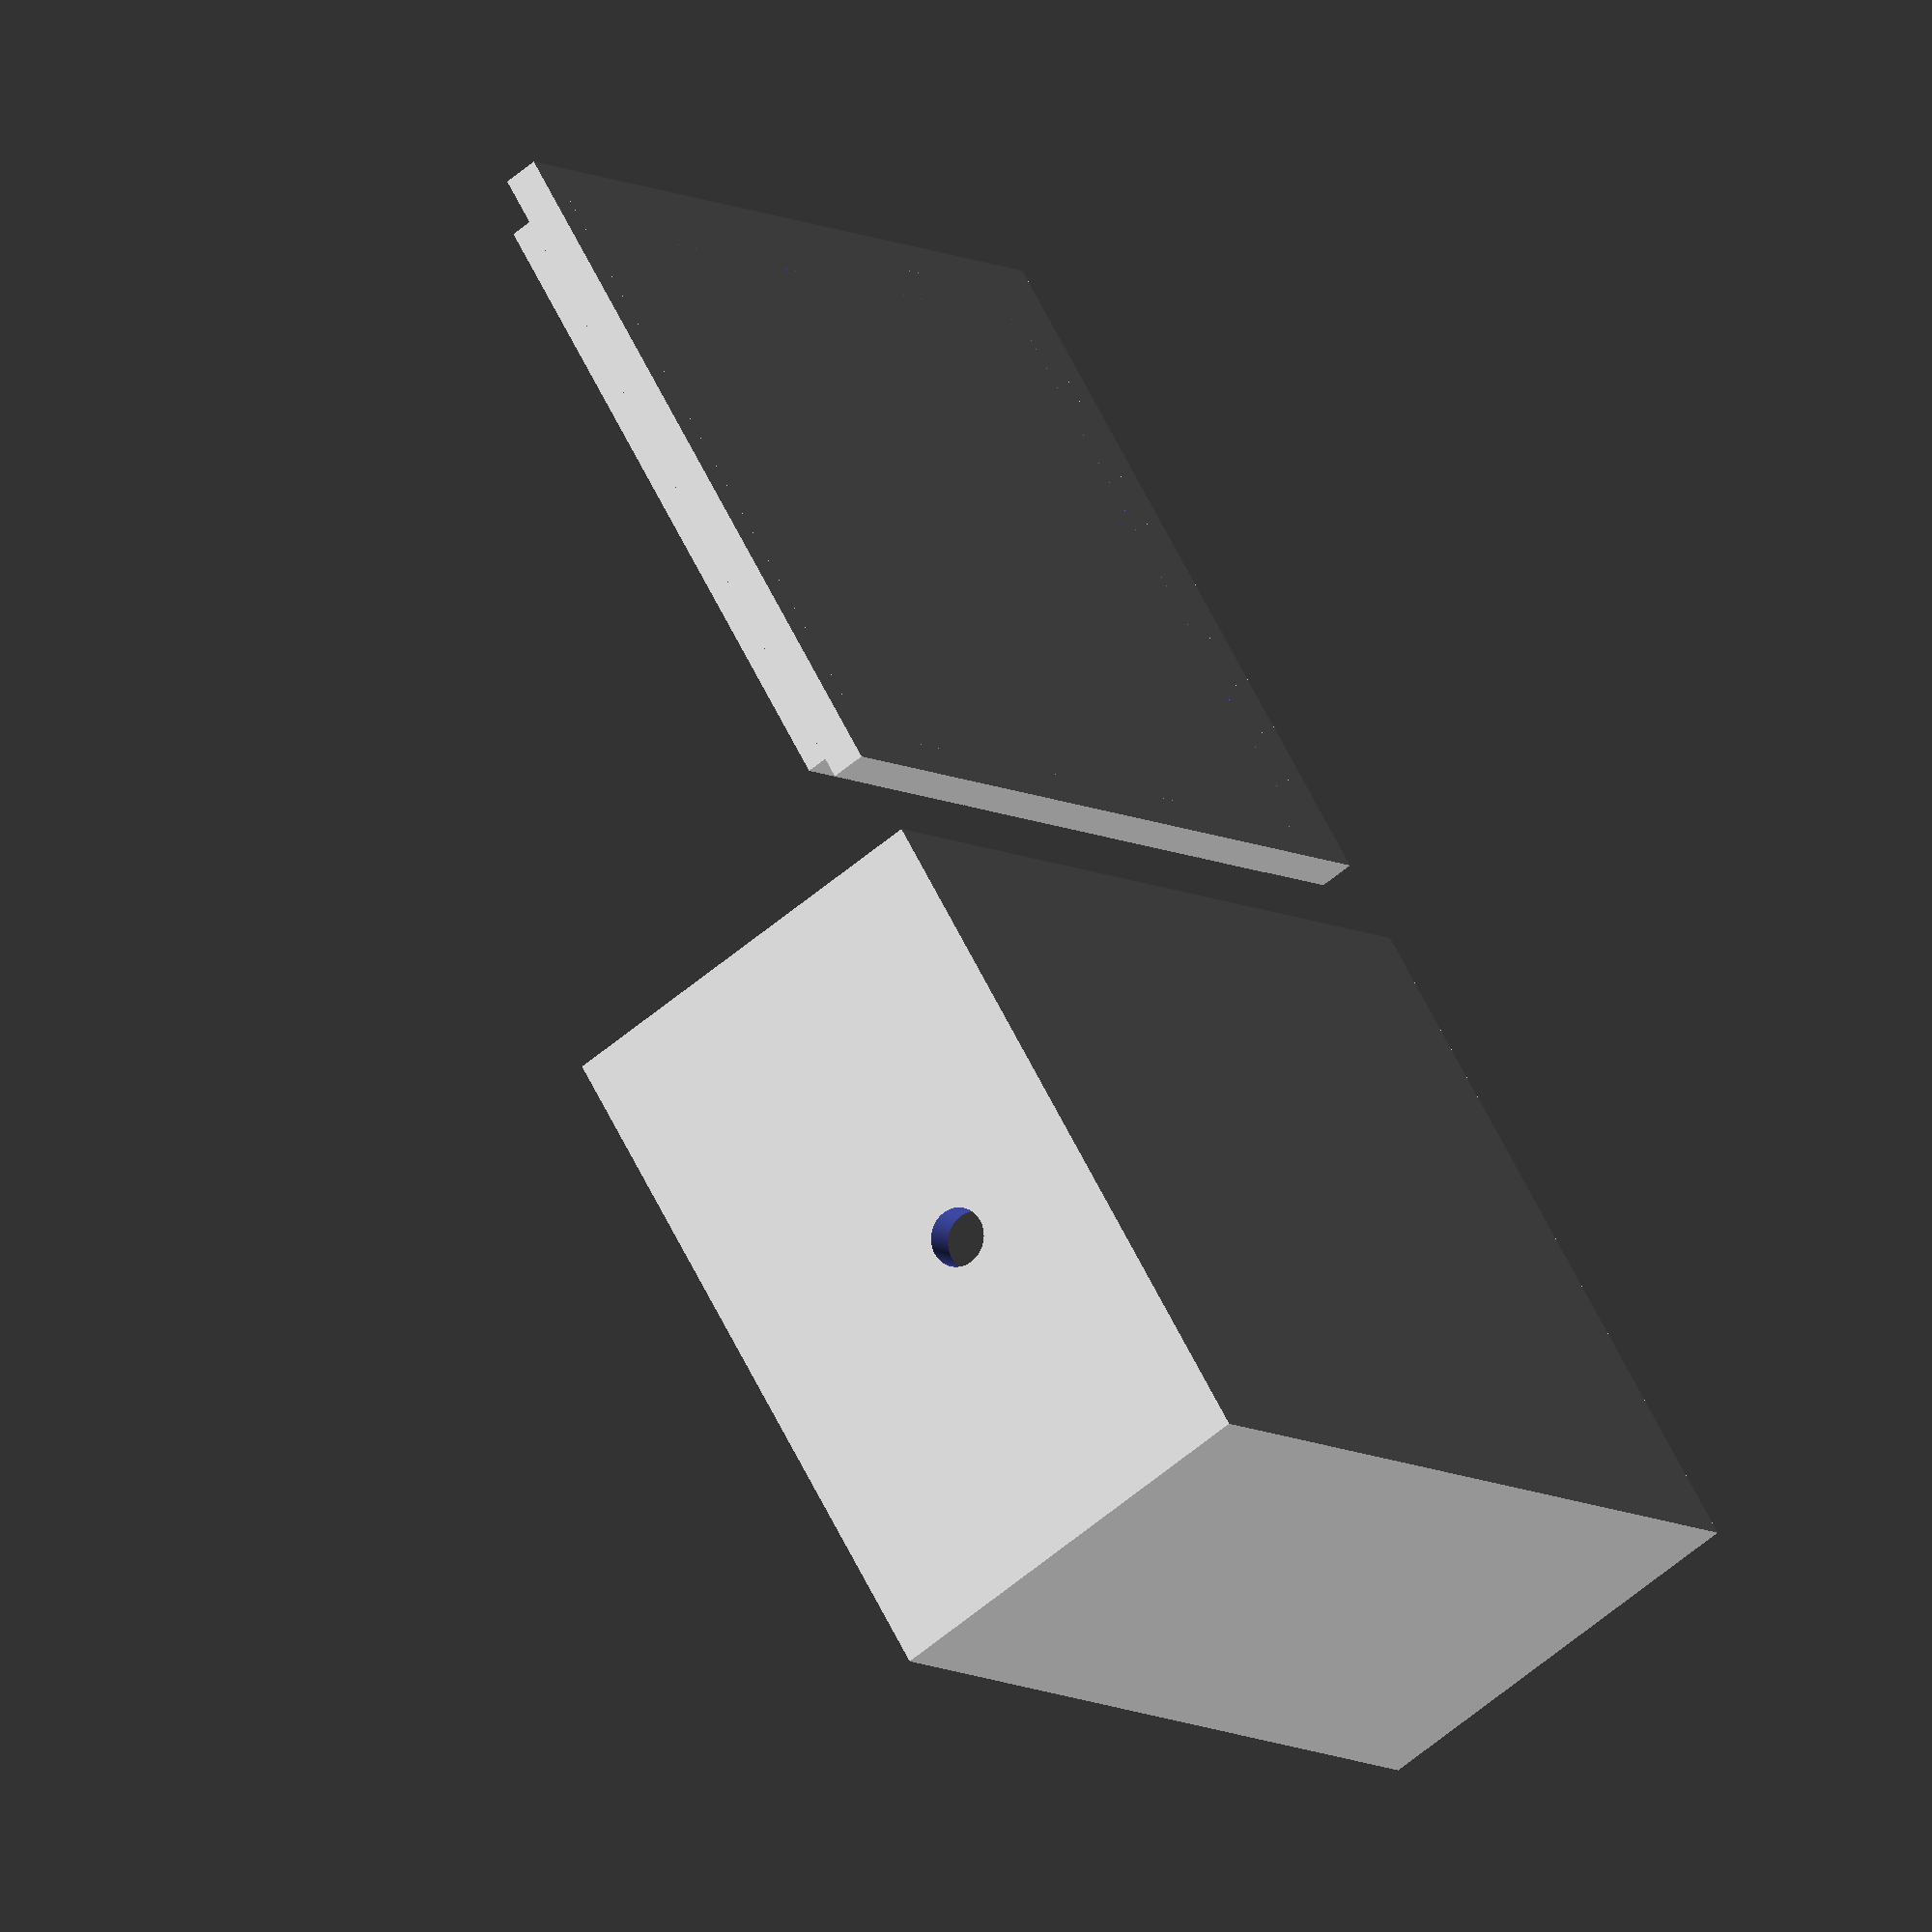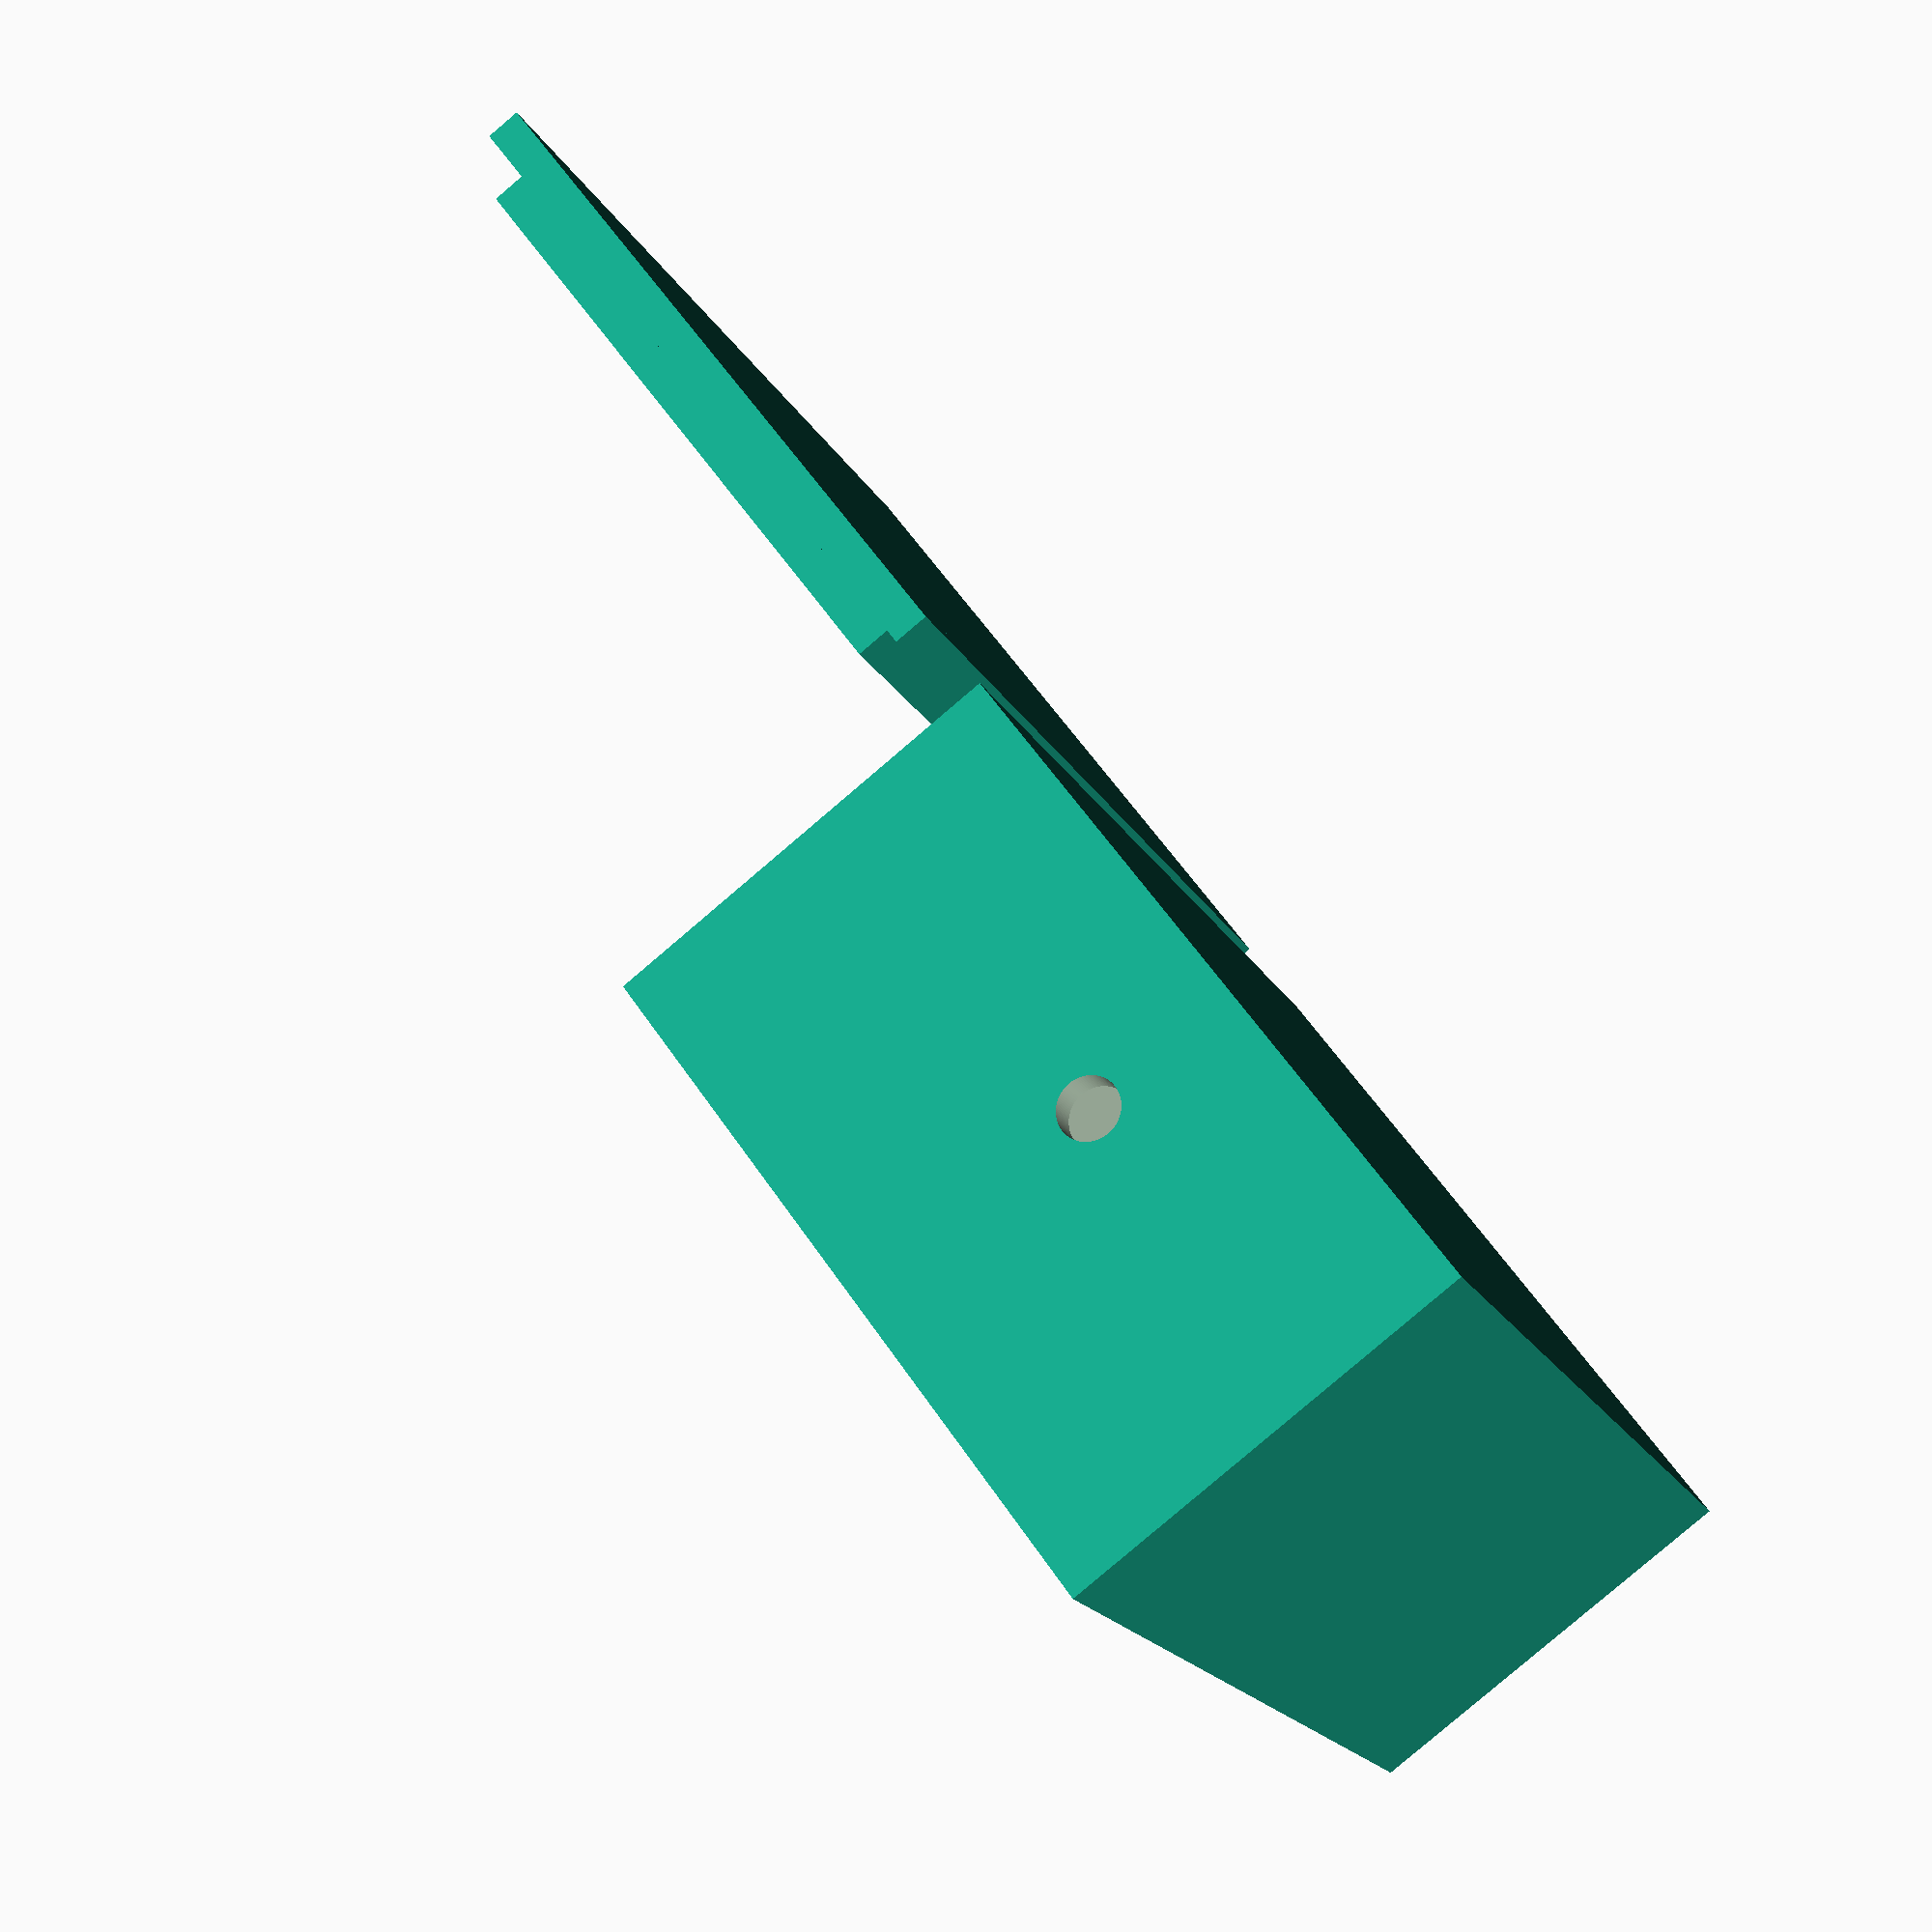
<openscad>
inside_x=37;
inside_y=54;
inside_z=20;
borders_z=4;
borders_width=2;
//deck
box_x=inside_x+borders_width*2;
box_y=inside_y+borders_width*2;
deck_z=2;
//only for box
hole_radius=1.7;
hole_z=9;
box_z=inside_z+borders_width+deck_z;


module deck1() {

cube([box_x,box_y,deck_z]);

}


module squareBorders(x_length,y_length,z_length,width){
difference(){
    //outer
cube([x_length,y_length,z_length]);
    //inside cutter
translate([width,width,-1]) cube([x_length-2*width,y_length-2*width,z_length+3]);
}
}

deck1();
    
translate([borders_width,borders_width,0]) squareBorders(box_x-2*borders_width,box_y-2*borders_width,borders_z,borders_width);


//box


module box1() {
difference(){
cube([box_x,box_y,box_z]);
translate([2,2,+3]) cube([box_x-borders_width*2,box_y-borders_width*2,box_z+9]);}
}

module cylinderCut(){
rotate([90,0,0]) cylinder(h=5,r=hole_radius, $fn=100); //cylinder for cutting holes for wires
}

translate([box_x+5,0,0]){    
difference(){
box1();
translate([10,3,hole_z]) cylinderCut();
translate([15,3,hole_z]) cylinderCut();
translate([22,box_y+1,hole_z]) cylinderCut();
}}



</openscad>
<views>
elev=58.5 azim=133.5 roll=131.1 proj=o view=wireframe
elev=263.0 azim=328.5 roll=49.6 proj=p view=solid
</views>
